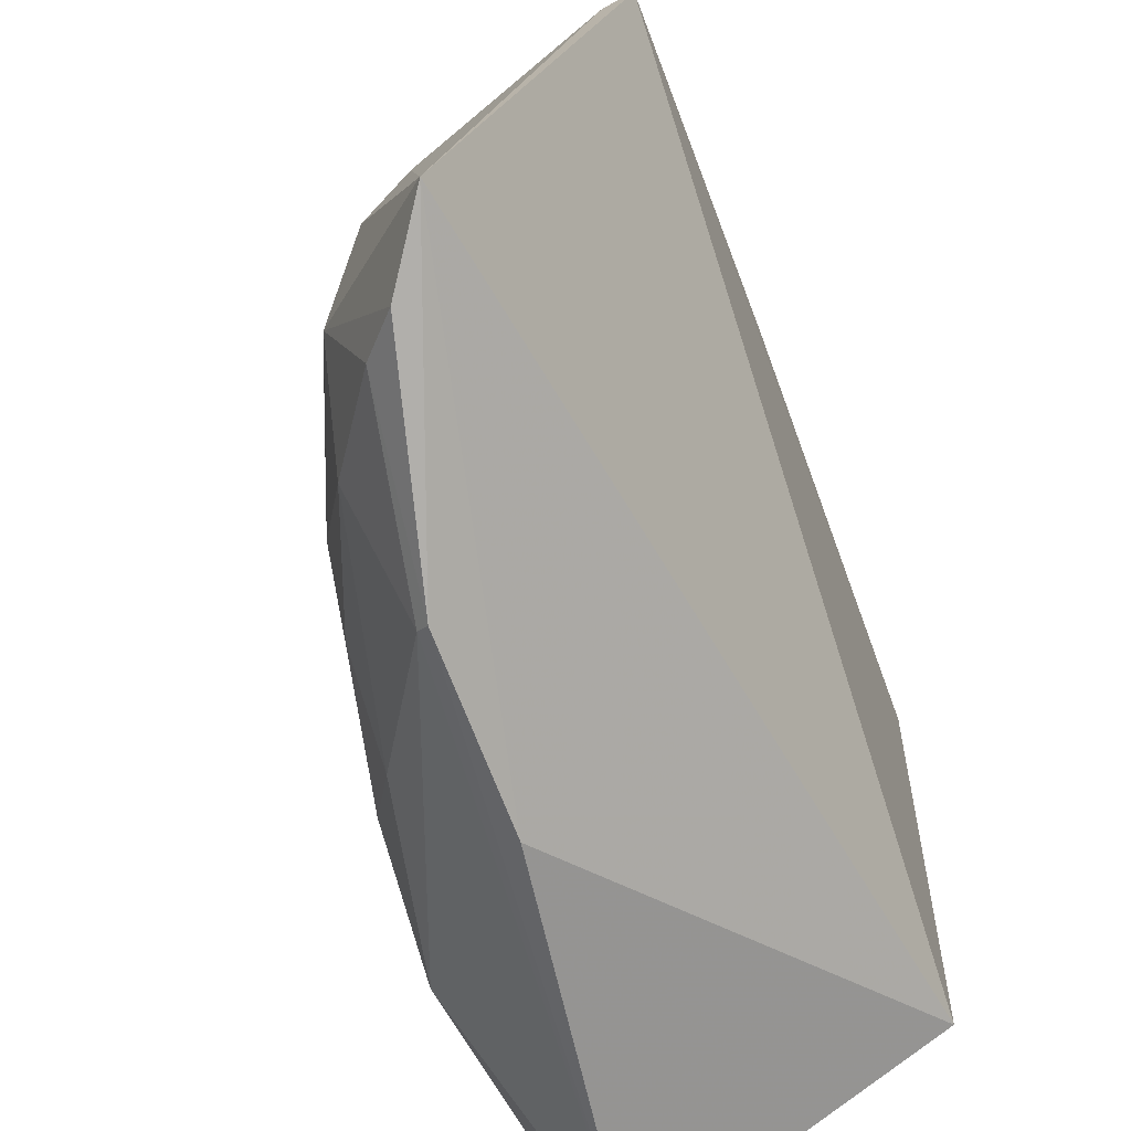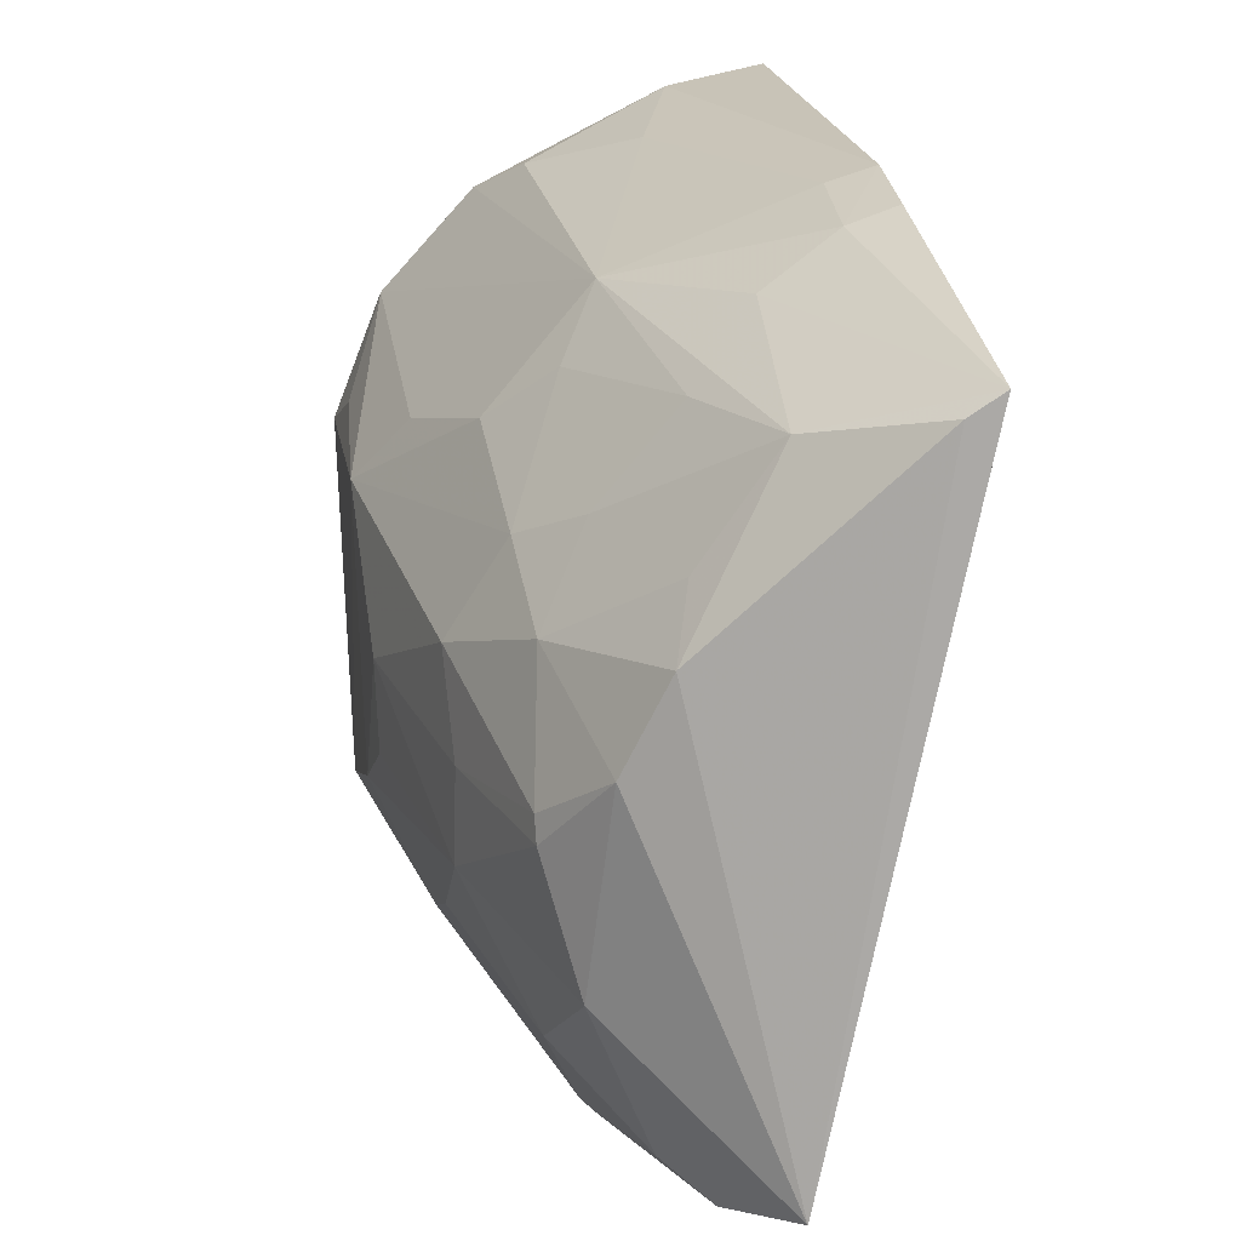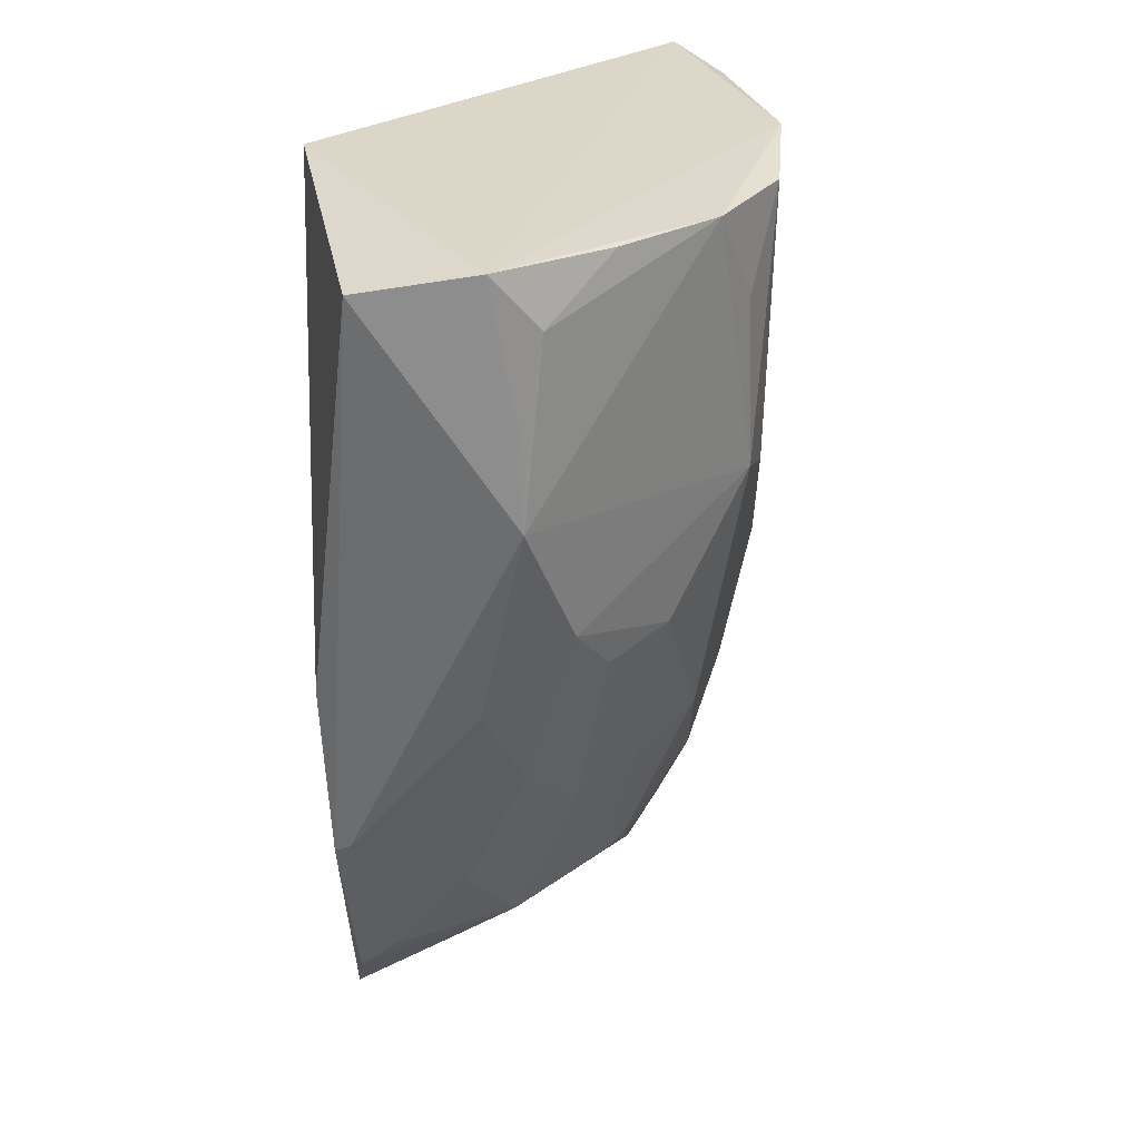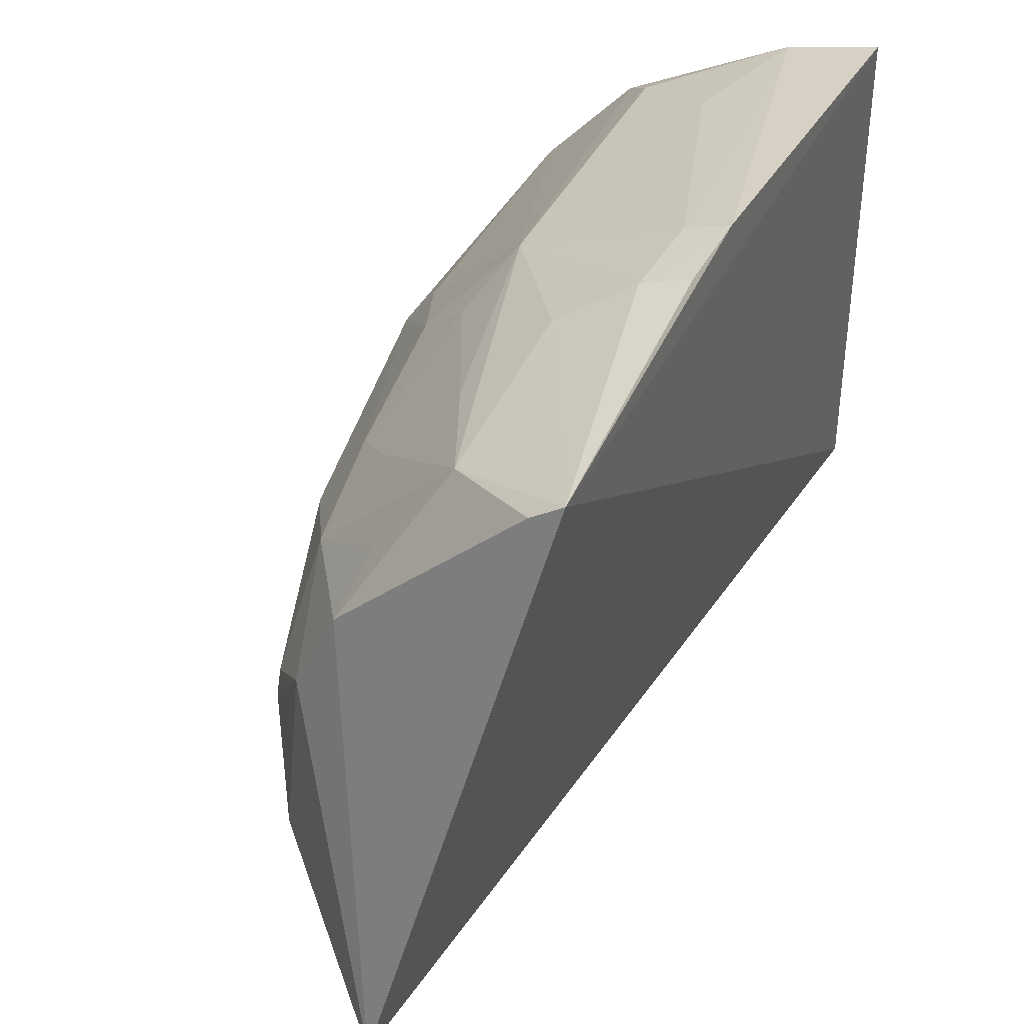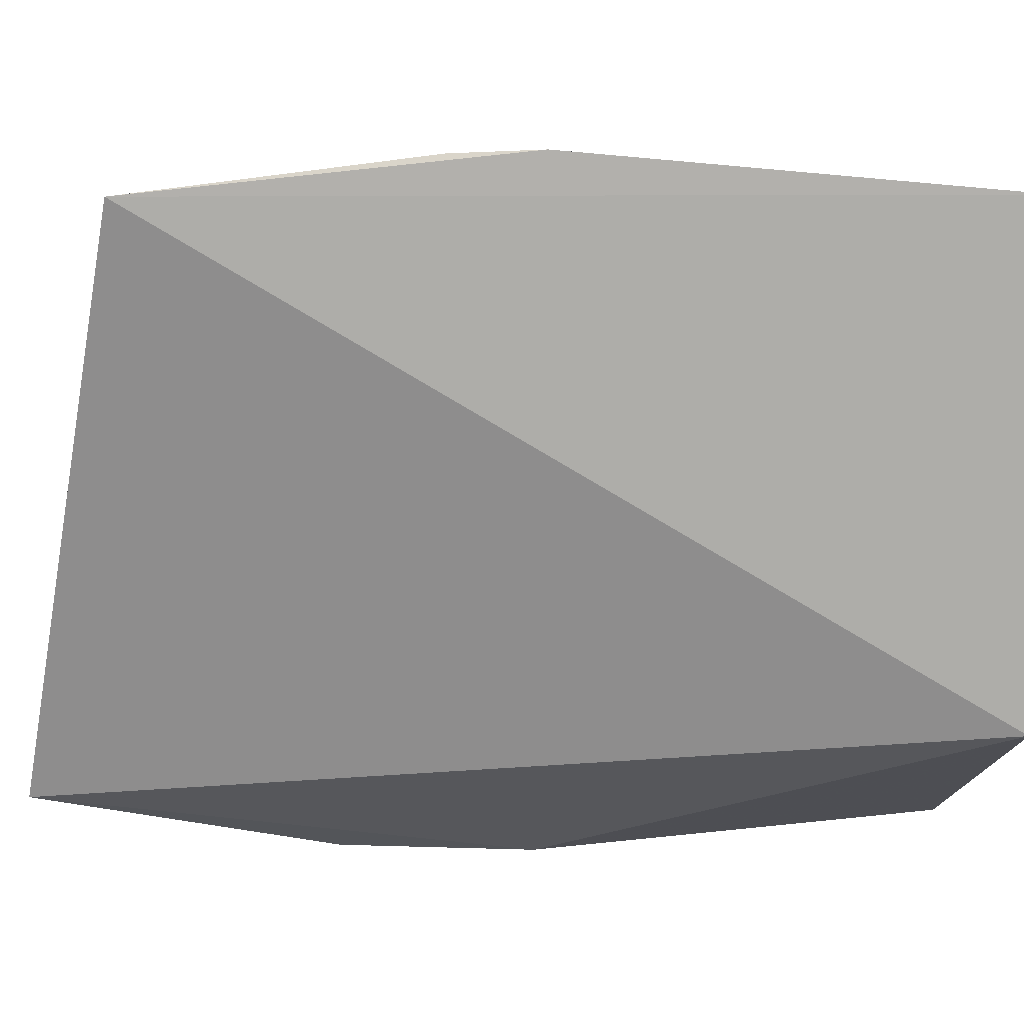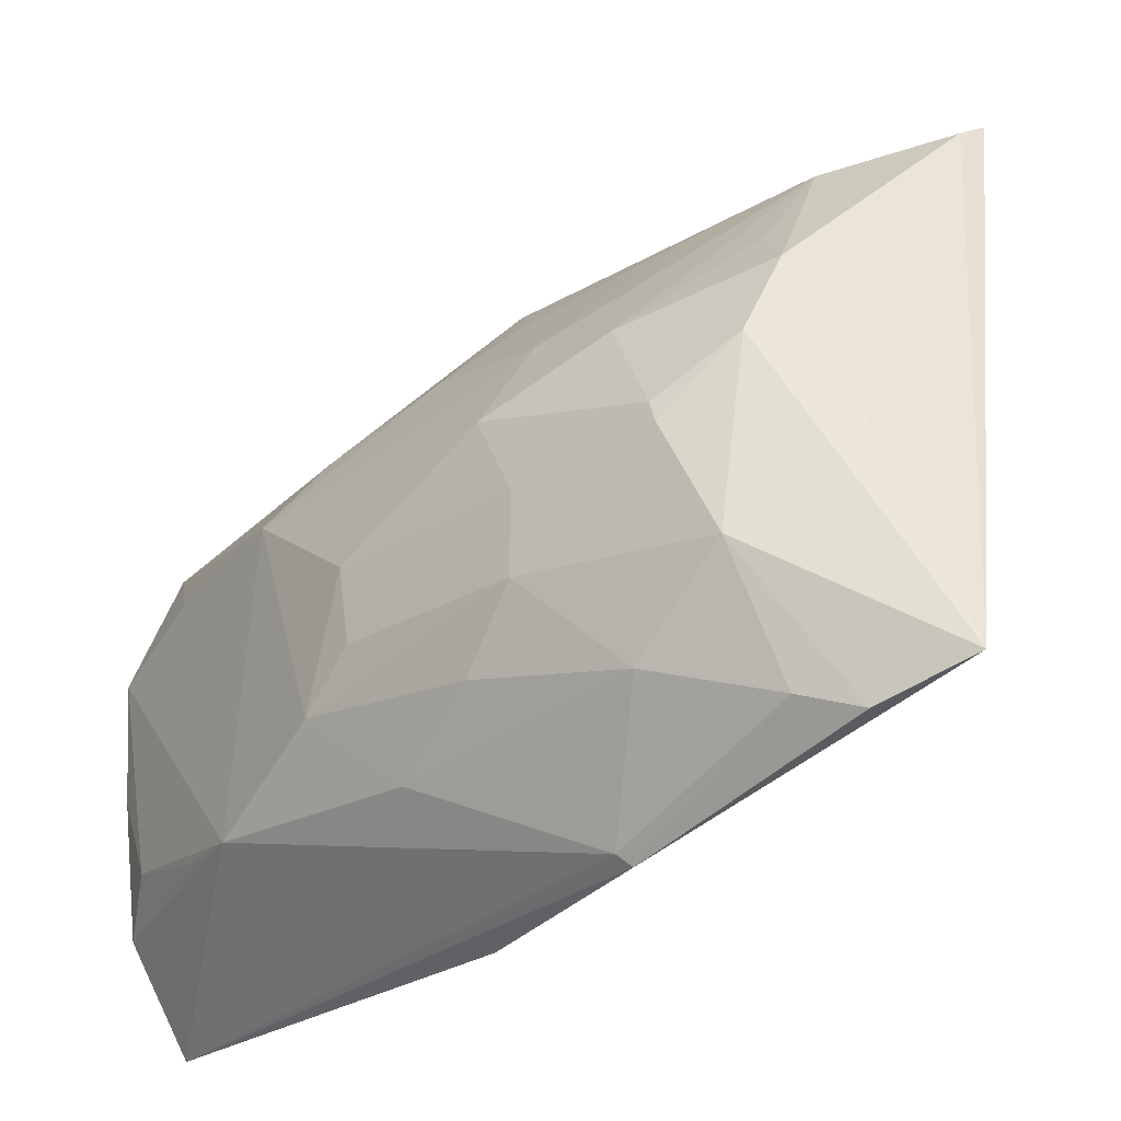
<metadata>
{"format":"obj","ext":"obj","renderer":"f3d","projection":"perspective","resolution":1024,"background":"white","views":[{"elev":-61.0,"azim":21.3,"up":"+Z"},{"elev":25.7,"azim":-7.7,"up":"+Z"},{"elev":30.3,"azim":-131.4,"up":"+Y"},{"elev":37.8,"azim":24.3,"up":"+Z"},{"elev":12.8,"azim":85.4,"up":"+Z"},{"elev":-27.1,"azim":-32.7,"up":"+Z"}]}
</metadata>
<code>
v -0.3067 -0.2623 0.09775
v -0.3493 -0.2937 -0.08093
v -0.3131 -0.007576 -0.05802
v -0.3927 -0.00845 0.06394
v -0.4172 -0.1834 0.01004
v -0.3118 -0.008239 0.09585
v -0.386 -0.2565 0.0104
v -0.3748 -0.1363 0.08081
v -0.4075 -0.009839 -0.1135
v -0.4256 -0.007481 -0.08044
v -0.3991 -0.2266 -0.07201
v -0.3734 -0.2568 0.03606
v -0.4332 -0.0936 0.01428
v -0.3517 -0.0536 0.08996
v -0.3853 -0.1426 -0.1151
v -0.4016 -0.2409 -0.01288
v -0.4349 -0.08339 -0.0764
v -0.316 -0.2627 0.09188
v -0.3983 -0.2175 0.02609
v -0.418 -0.1046 0.03467
v -0.4339 -0.009217 -0.002347
v -0.3395 -0.01118 0.09135
v -0.3804 -0.02686 0.07581
v -0.3236 -0.1757 0.1043
v -0.3839 -0.2031 -0.1111
v -0.3928 -0.2543 -0.04655
v -0.4306 -0.142 -0.0402
v -0.3467 -0.2386 0.08055
v -0.4017 -0.2383 -0.006164
v -0.4196 -0.01169 0.03565
v -0.4034 -0.1395 0.04791
v -0.4324 -0.02565 -0.06661
v -0.3224 -0.1465 0.1052
v -0.3653 -0.2713 -0.09083
v -0.4182 -0.1511 -0.08005
v -0.3877 -0.2011 -0.1079
v -0.4167 -0.199 -0.0412
v -0.4311 -0.1372 -0.01601
v -0.3686 -0.2423 0.05079
v -0.3446 -0.1834 0.09202
v -0.4158 -0.1973 -0.01533
v -0.4308 -0.03862 0.01382
v -0.3627 -0.2015 0.07541
v -0.4008 -0.185 0.03728
v -0.4314 -0.009123 -0.03909
v -0.4331 -0.05865 -0.07454
v -0.3093 -0.146 0.109
v -0.3773 -0.2582 -0.08521
v -0.4333 -0.1254 -0.05558
v -0.3854 -0.1527 0.06514
v -0.385 -0.2031 0.04925
v -0.3096 -0.1732 0.1081
v -0.4178 -0.1807 -0.06207
f 1 2 3
f 6 1 3
f 10 6 3
f 10 4 6
f 10 3 9
f 12 7 2
f 15 9 3
f 15 3 2
f 17 10 9
f 18 12 2
f 18 2 1
f 19 7 12
f 21 4 10
f 21 17 13
f 22 6 4
f 23 4 8
f 23 8 14
f 23 22 4
f 23 14 22
f 25 15 2
f 25 9 15
f 26 2 7
f 26 7 16
f 28 18 1
f 28 12 18
f 29 16 7
f 29 7 19
f 29 19 5
f 30 20 8
f 30 8 4
f 30 13 20
f 30 4 21
f 31 8 20
f 31 20 13
f 32 17 21
f 33 14 8
f 33 8 24
f 33 22 14
f 34 25 2
f 34 2 26
f 36 17 9
f 36 9 25
f 36 35 17
f 36 11 35
f 37 26 16
f 37 11 26
f 38 5 13
f 38 27 37
f 39 28 19
f 39 19 12
f 39 12 28
f 40 24 8
f 40 8 28
f 40 28 1
f 40 1 24
f 41 29 5
f 41 16 29
f 41 37 16
f 41 38 37
f 41 5 38
f 42 30 21
f 42 21 13
f 42 13 30
f 43 28 8
f 44 5 19
f 44 31 13
f 44 13 5
f 45 32 21
f 45 21 10
f 45 10 32
f 46 32 10
f 46 10 17
f 46 17 32
f 47 6 22
f 47 22 33
f 47 1 6
f 47 33 24
f 48 34 26
f 48 26 11
f 48 11 36
f 48 36 25
f 48 25 34
f 49 17 35
f 49 27 38
f 49 38 13
f 49 13 17
f 49 37 27
f 50 43 8
f 50 8 31
f 50 44 43
f 50 31 44
f 51 44 19
f 51 19 28
f 51 28 43
f 51 43 44
f 52 47 24
f 52 24 1
f 52 1 47
f 53 49 35
f 53 35 11
f 53 11 37
f 53 37 49

</code>
